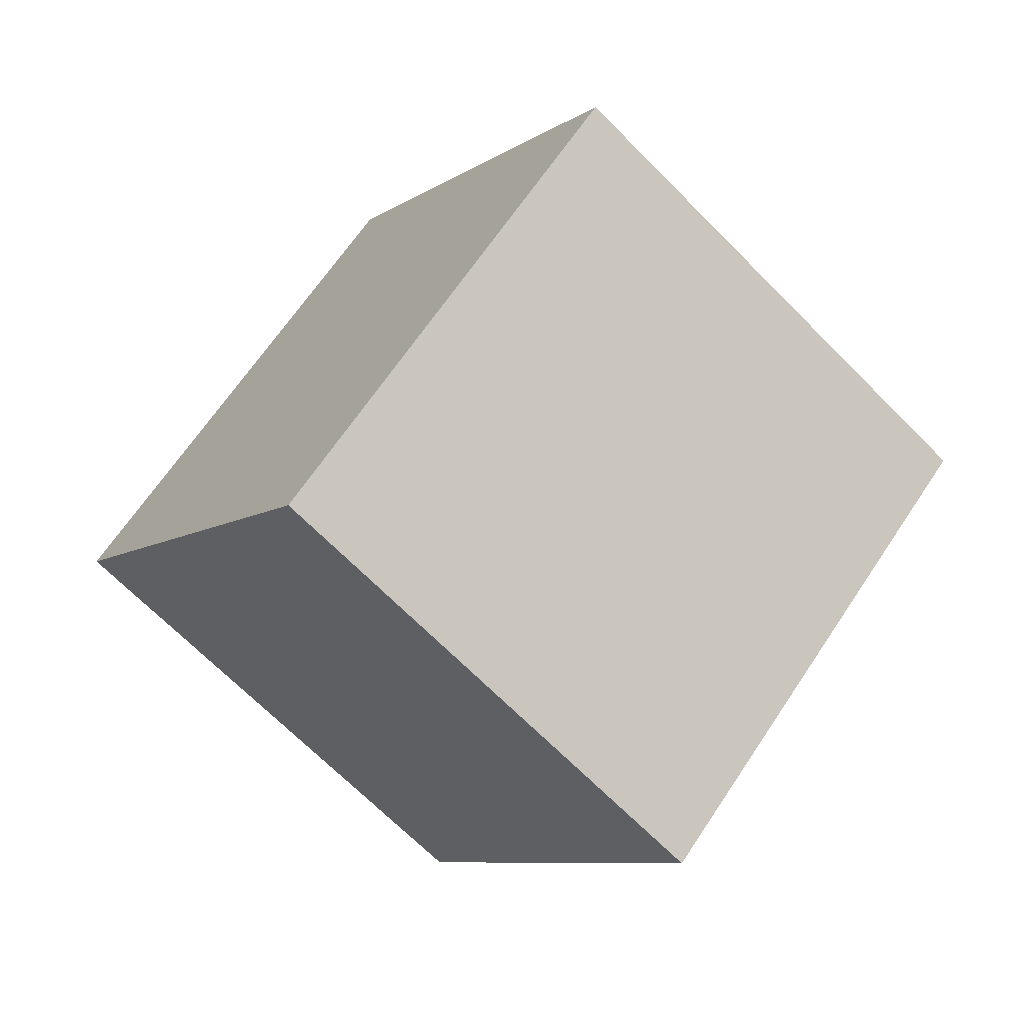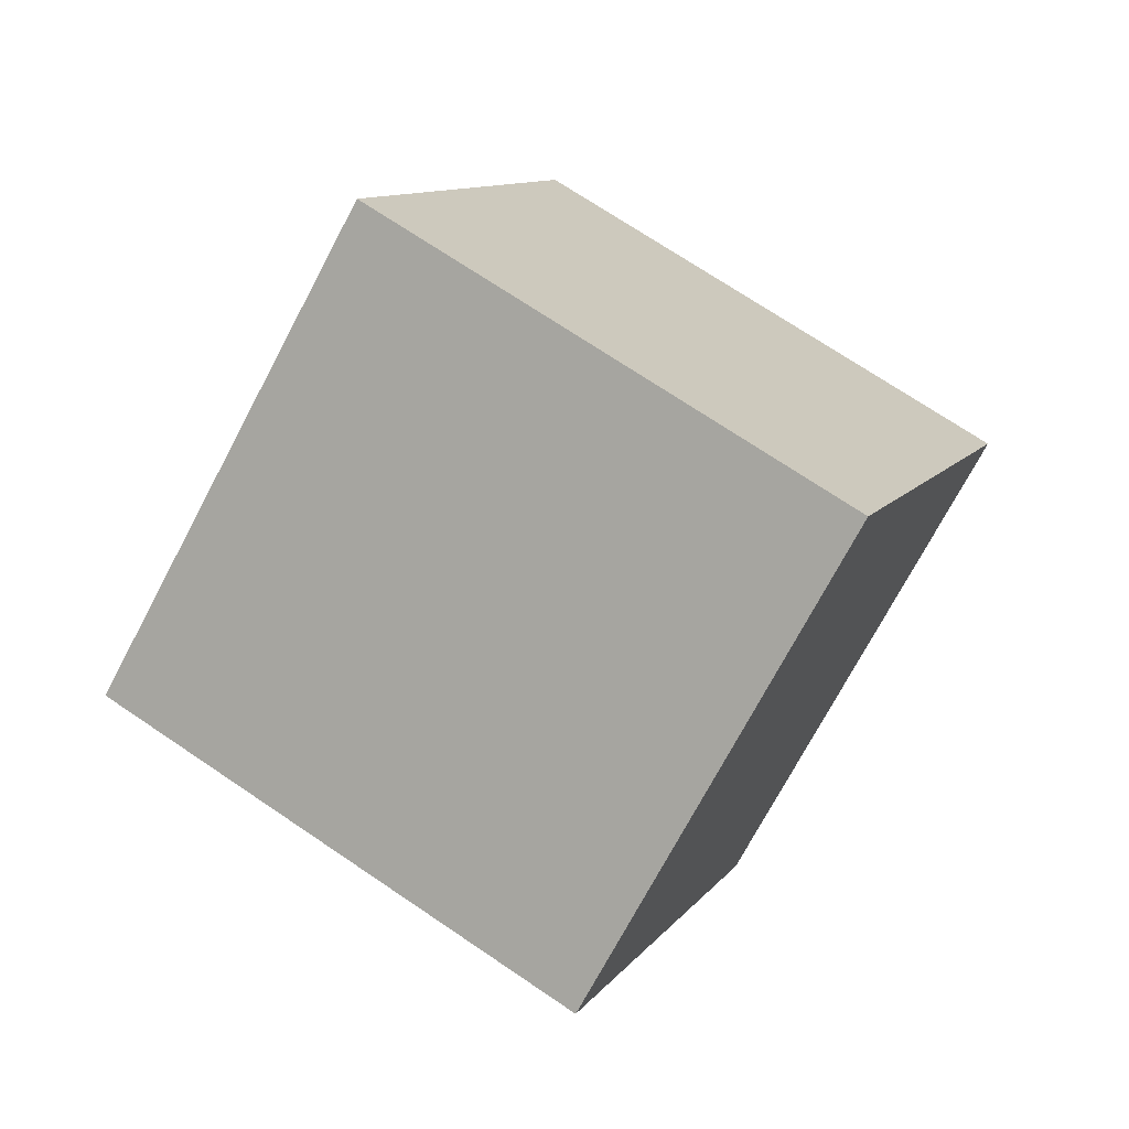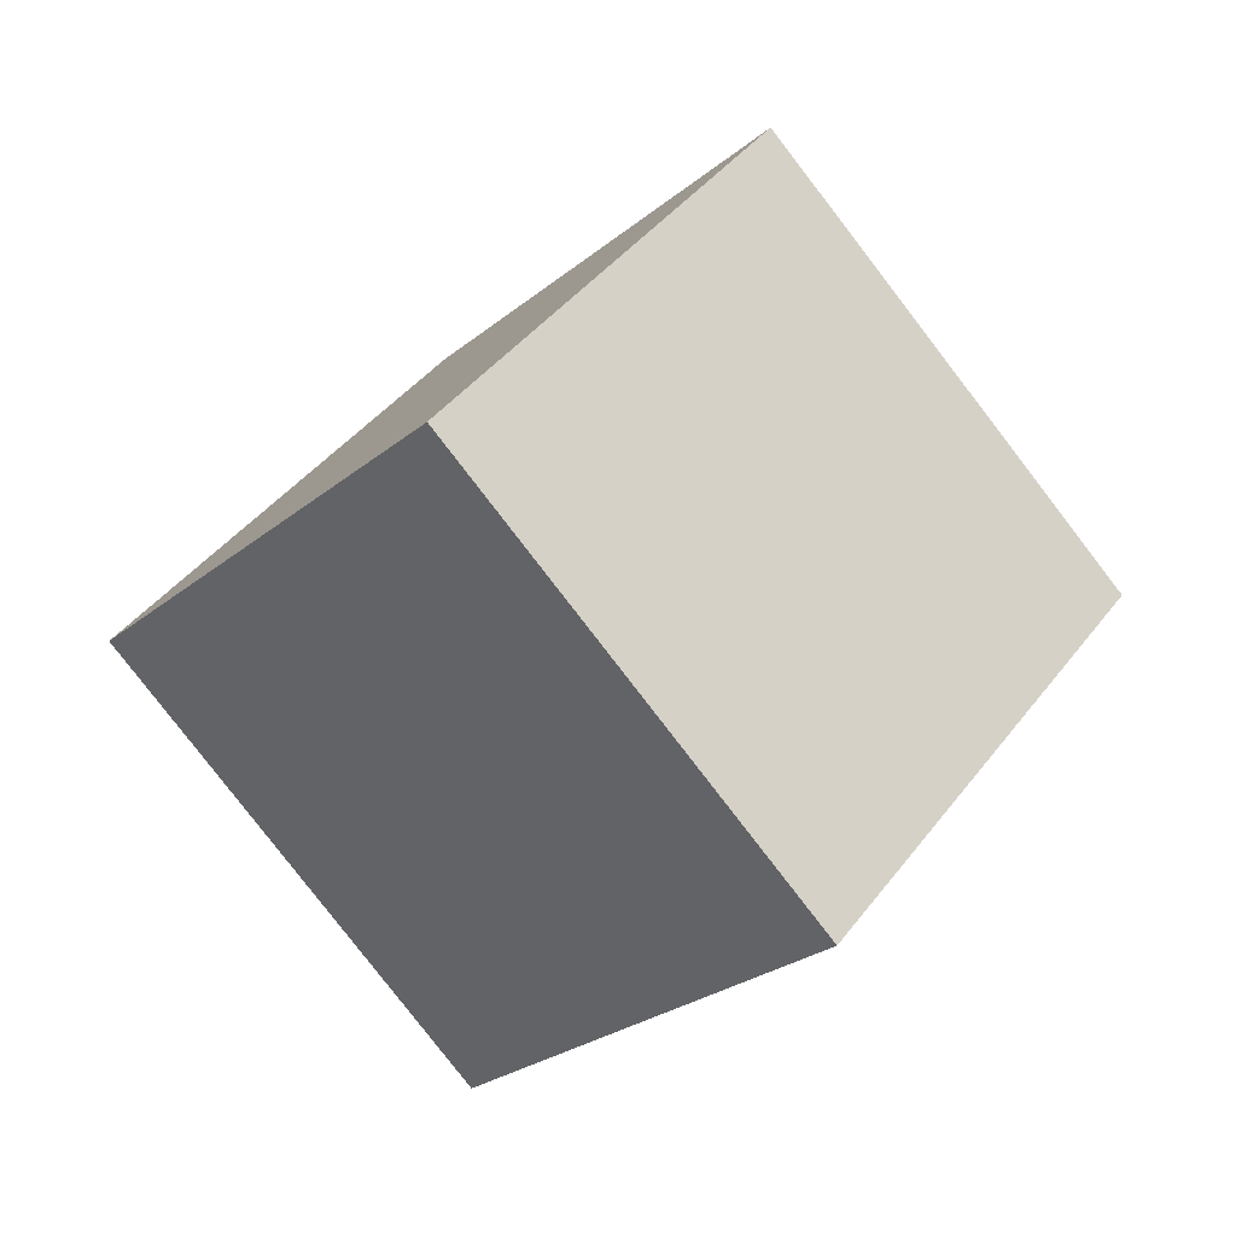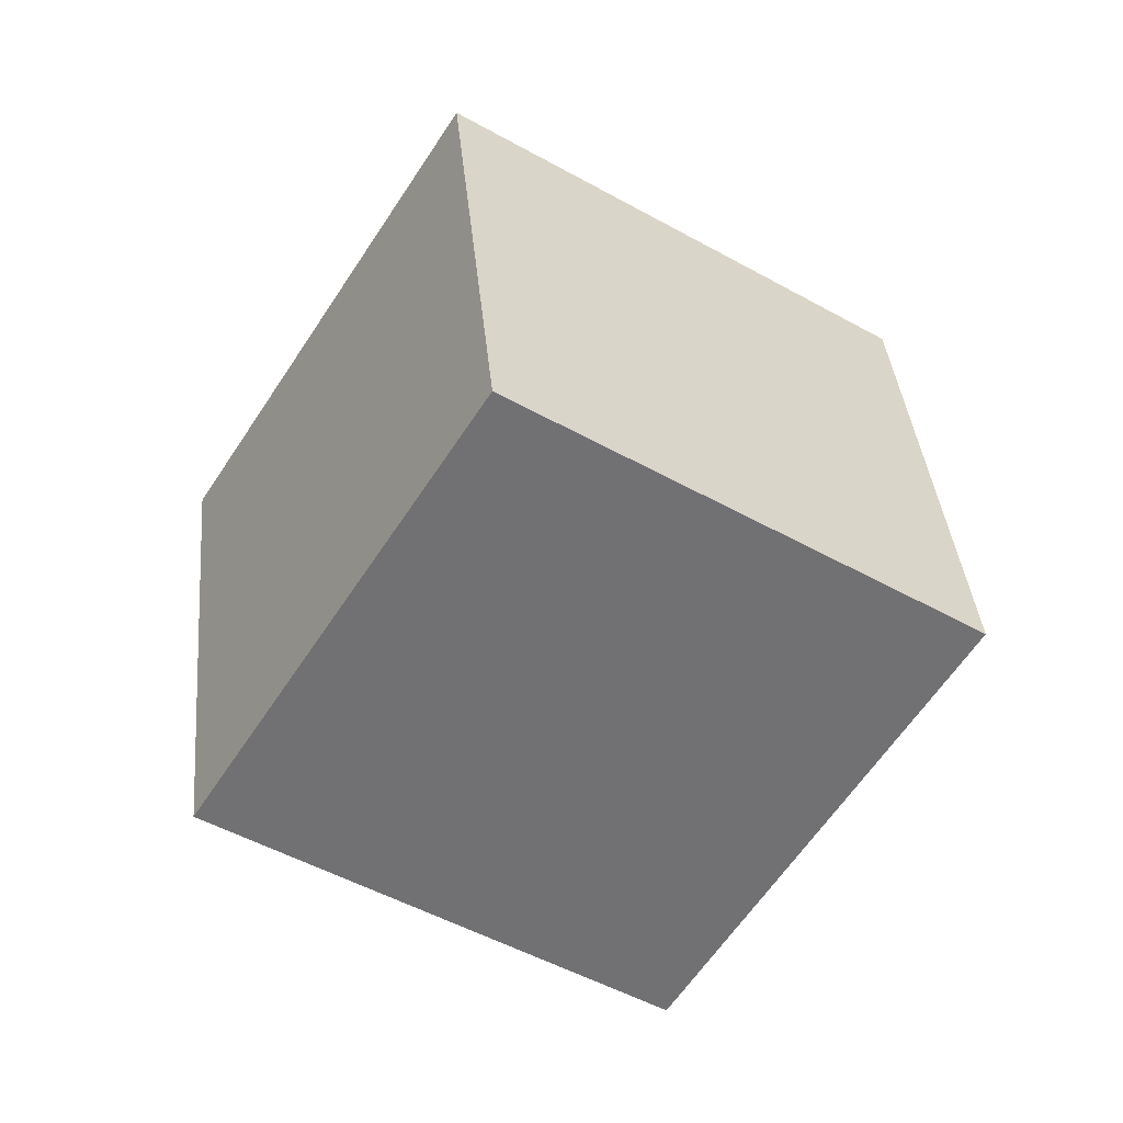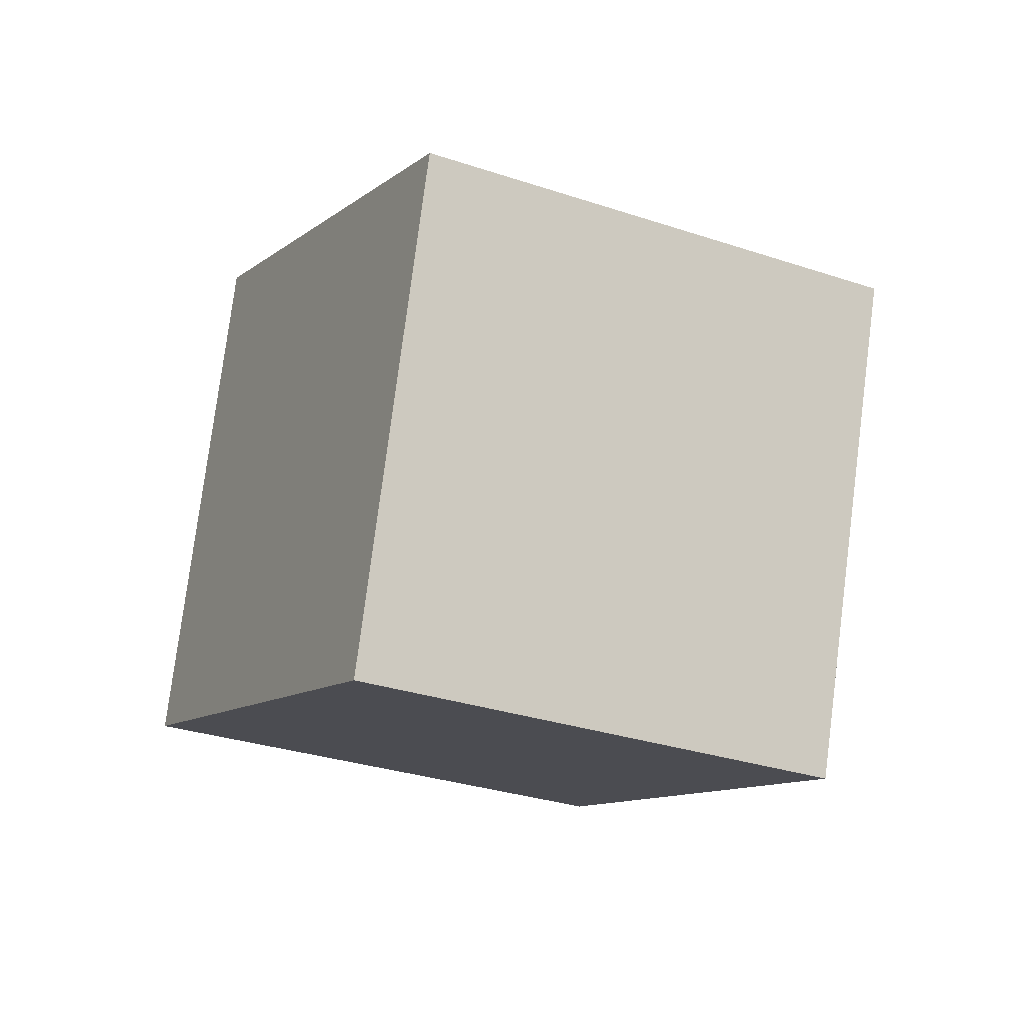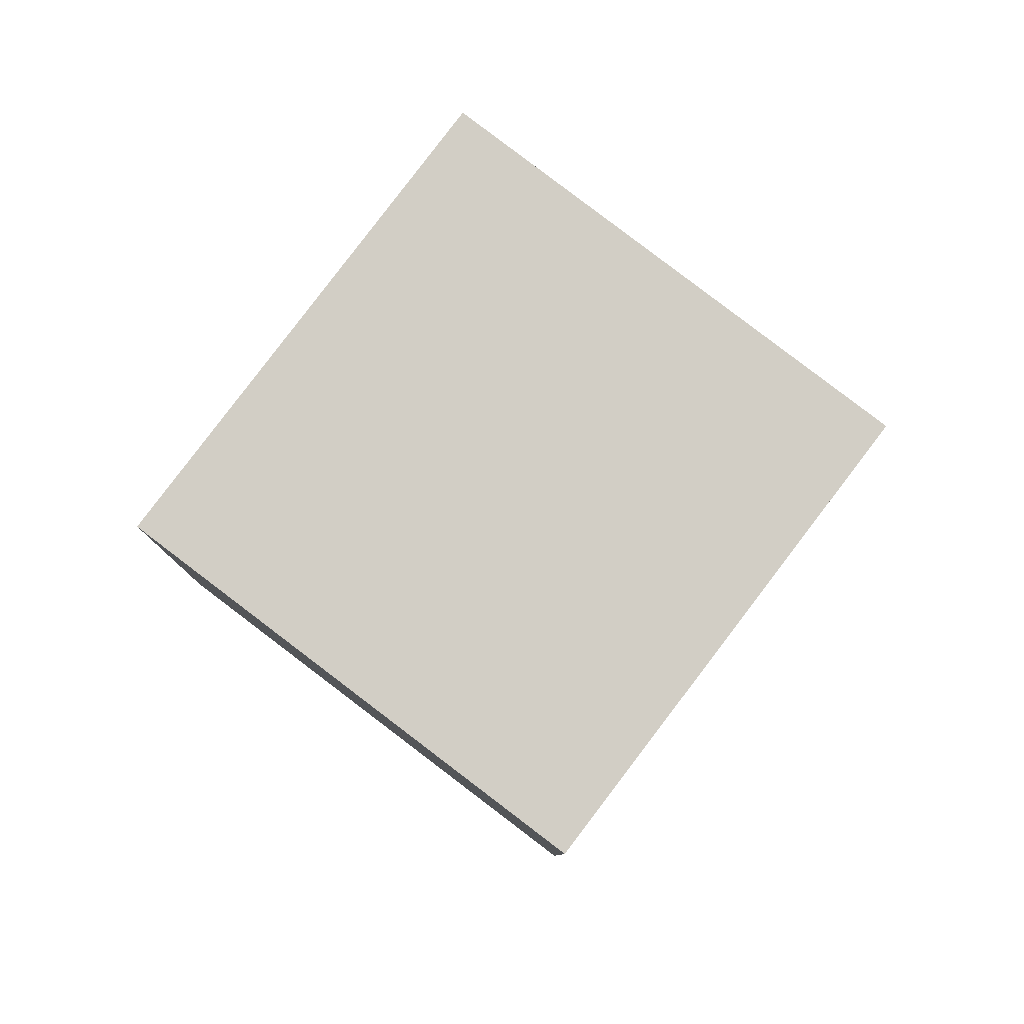
<metadata>
{"format":"obj","ext":"obj","renderer":"f3d","projection":"perspective","resolution":1024,"background":"white","views":[{"elev":-26.6,"azim":-62.0,"up":"+Y"},{"elev":38.3,"azim":-92.3,"up":"+Y"},{"elev":73.2,"azim":-160.1,"up":"+Z"},{"elev":14.0,"azim":-124.7,"up":"+Z"},{"elev":22.2,"azim":131.7,"up":"+Z"},{"elev":-61.3,"azim":119.1,"up":"+Z"}]}
</metadata>
<code>
o cu_cube_Cube.001
v 0.08866 1.045 -0.429
v 0.1475 1.232 -0.3236
v -0.09239 1.147 -0.5085
v -0.03356 1.334 -0.4031
v 0.2037 1.11 -0.608
v 0.2625 1.297 -0.5026
v 0.02264 1.212 -0.6875
v 0.08147 1.399 -0.5821
f 1 2 4 3
f 3 4 8 7
f 7 8 6 5
f 5 6 2 1
f 3 7 5 1
f 8 4 2 6

</code>
